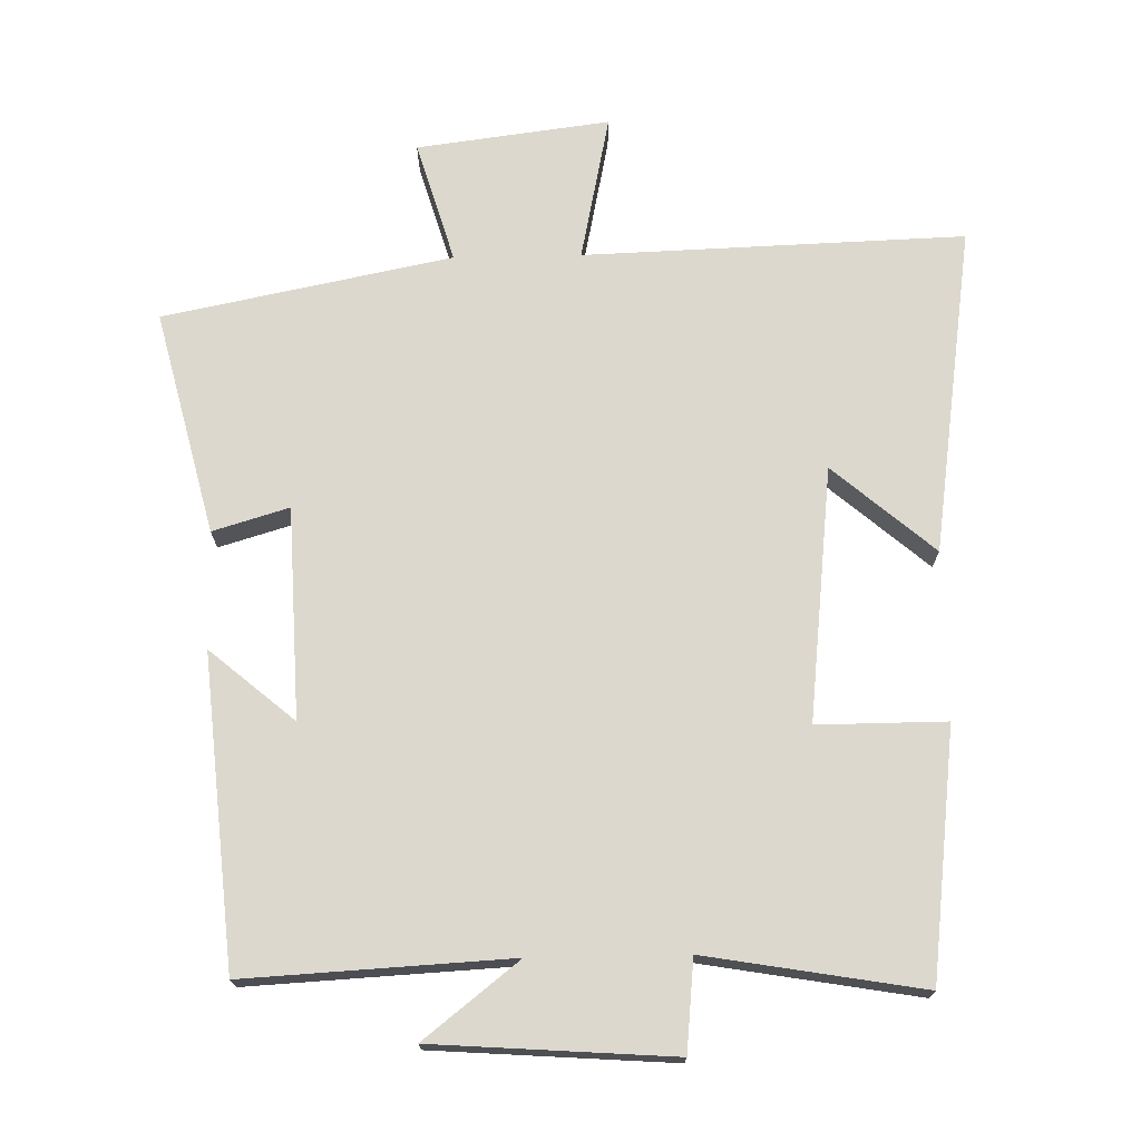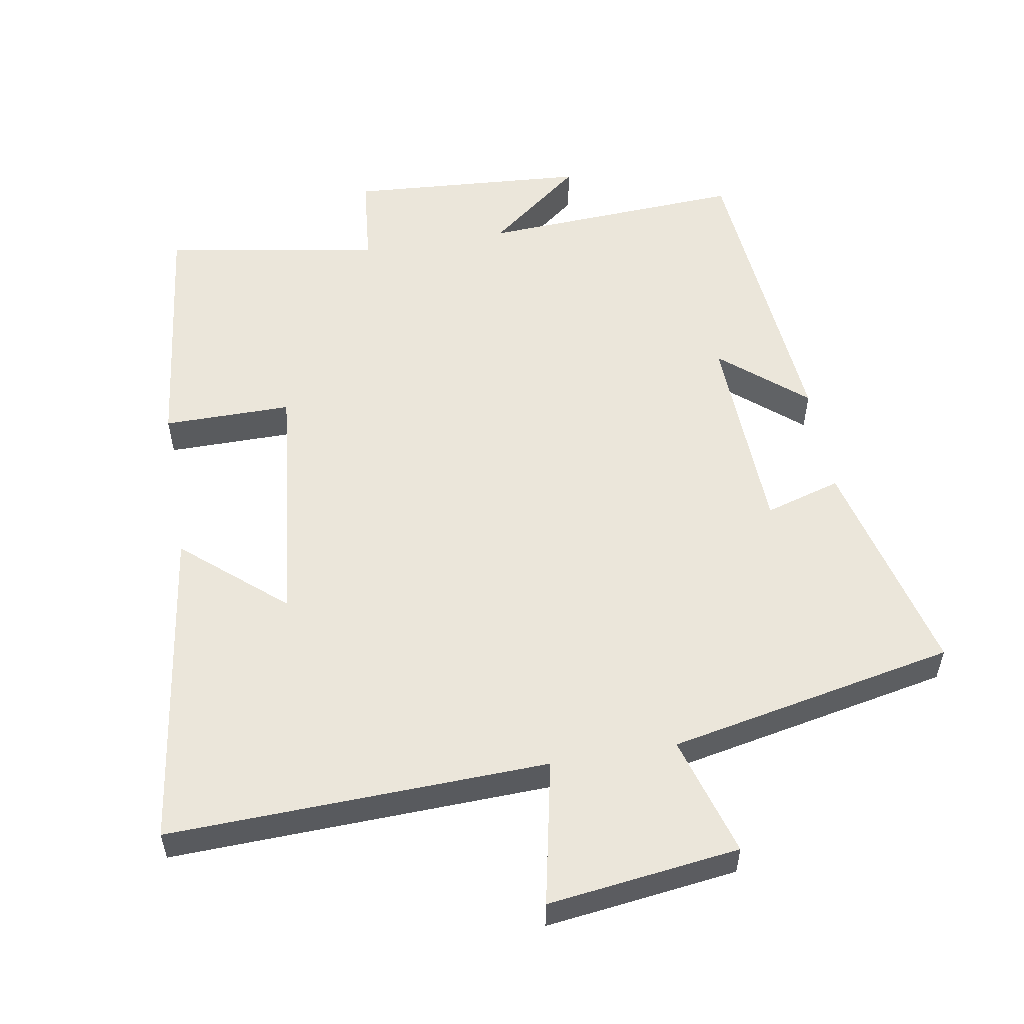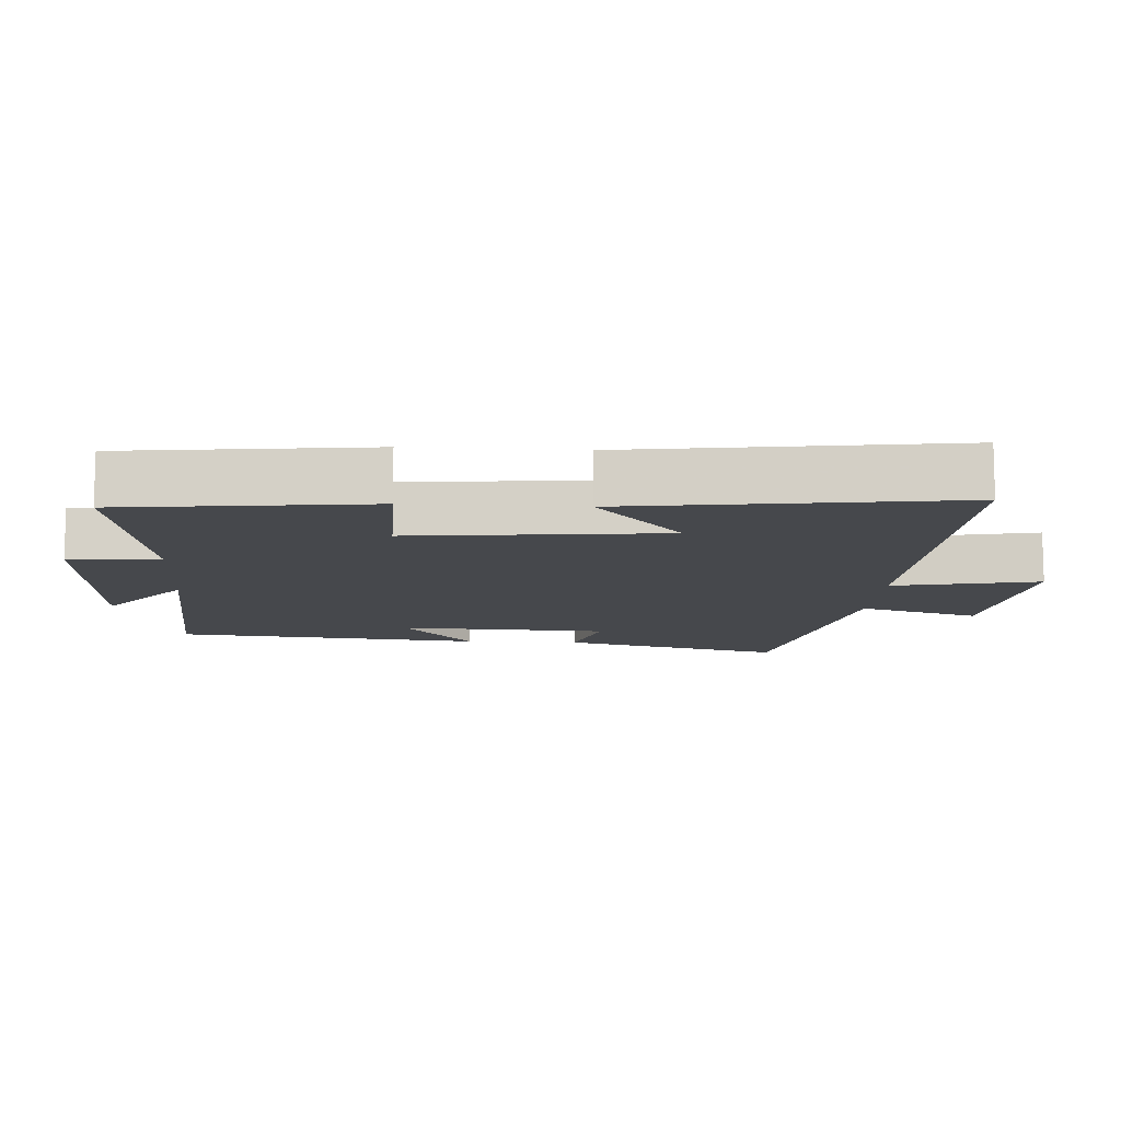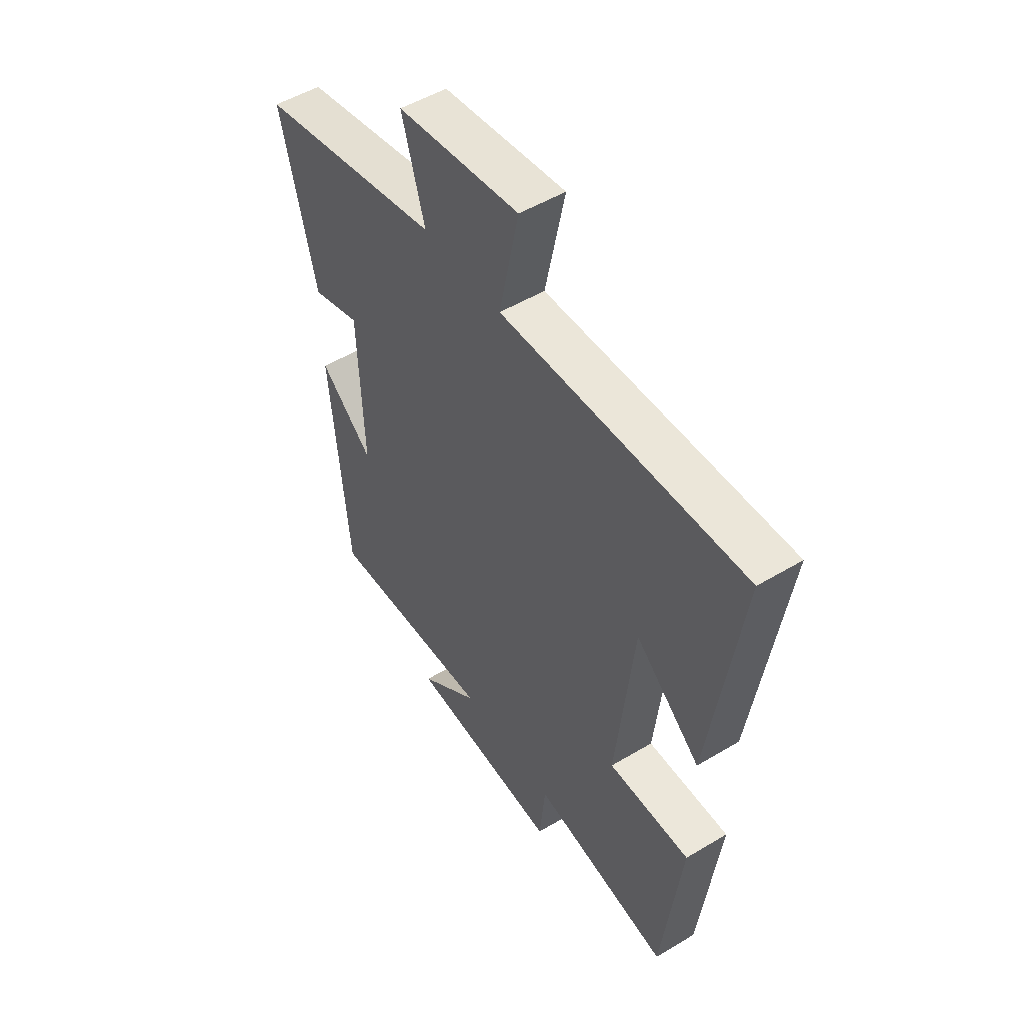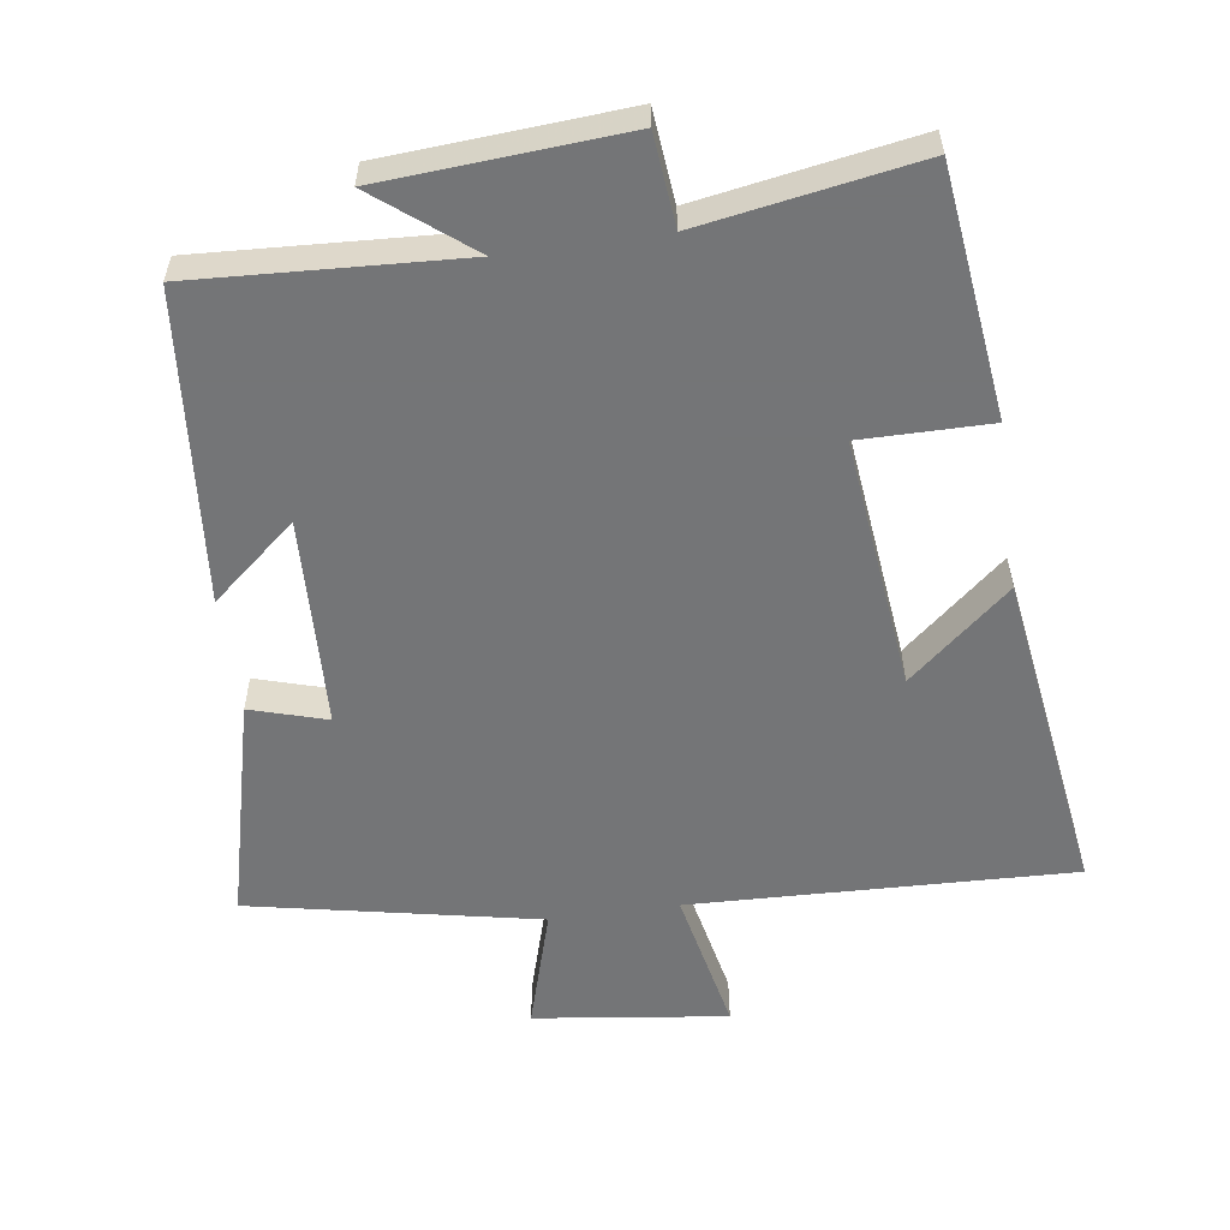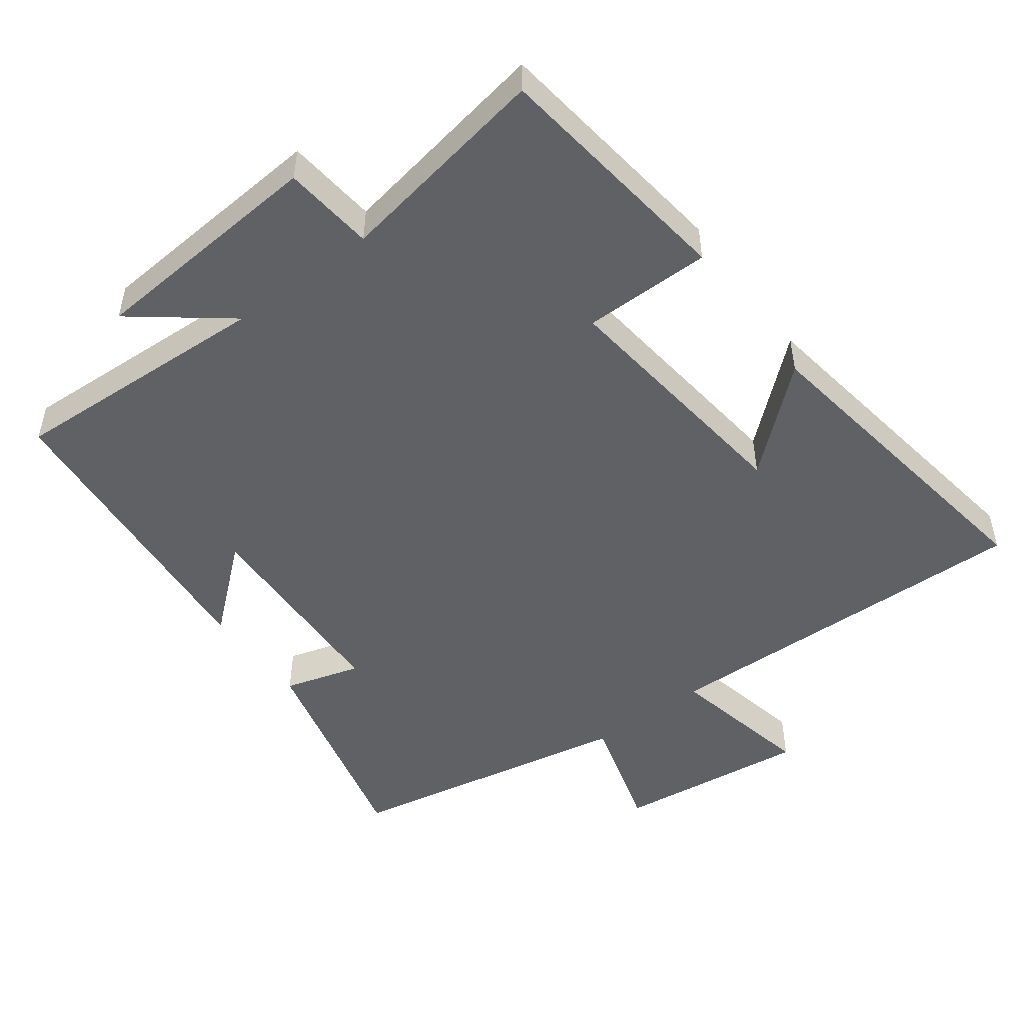
<metadata>
{"format":"obj","ext":"obj","renderer":"f3d","projection":"perspective","resolution":1024,"background":"white","views":[{"elev":72.3,"azim":178.9,"up":"+Y"},{"elev":54.9,"azim":-9.7,"up":"+Y"},{"elev":-11.3,"azim":-93.7,"up":"+Y"},{"elev":51.0,"azim":-123.2,"up":"+Z"},{"elev":-56.4,"azim":-171.9,"up":"+Y"},{"elev":-49.9,"azim":-143.0,"up":"+Y"}]}
</metadata>
<code>
v -0.568 0.07 0.519
v -0.018 0.07 0.5
v -0.062 0.07 0.711
v 0.216 0.07 0.675
v 0.164 0.07 0.5
v 0.58 0.07 0.416
v 0.5 0.07 0.094
v 0.39 0.07 0.127
v 0.378 0.07 -0.177
v 0.5 0.07 -0.074
v 0.46 0.07 -0.521
v 0.078 0.07 -0.5
v 0.215 0.07 -0.608
v -0.131 0.07 -0.632
v -0.144 0.07 -0.5
v -0.457 0.07 -0.553
v -0.5 0.07 -0.194
v -0.314 0.07 -0.195
v -0.354 0.07 0.171
v -0.5 0.07 0.046
v -0.568 0 0.519
v -0.018 0 0.5
v -0.062 0 0.711
v 0.216 0 0.675
v 0.164 0 0.5
v 0.58 0 0.416
v 0.5 0 0.094
v 0.39 0 0.127
v 0.378 0 -0.177
v 0.5 0 -0.074
v 0.46 0 -0.521
v 0.078 0 -0.5
v 0.215 0 -0.608
v -0.131 0 -0.632
v -0.144 0 -0.5
v -0.457 0 -0.553
v -0.5 0 -0.194
v -0.314 0 -0.195
v -0.354 0 0.171
v -0.5 0 0.046
f 19 20 1 2
f 18 19 2
f 15 16 17 18
f 15 18 2
f 12 13 14 15
f 12 15 2
f 9 10 11 12
f 8 9 12 2
f 5 6 7 8
f 5 8 2 3
f 3 4 5
f 22 21 40 39
f 22 39 38
f 38 37 36 35
f 22 38 35
f 35 34 33 32
f 22 35 32
f 32 31 30 29
f 22 32 29 28
f 28 27 26 25
f 23 22 28 25
f 25 24 23
f 1 21 22 2
f 2 22 23 3
f 3 23 24 4
f 4 24 25 5
f 5 25 26 6
f 6 26 27 7
f 7 27 28 8
f 8 28 29 9
f 9 29 30 10
f 10 30 31 11
f 11 31 32 12
f 12 32 33 13
f 13 33 34 14
f 14 34 35 15
f 15 35 36 16
f 16 36 37 17
f 17 37 38 18
f 18 38 39 19
f 19 39 40 20
f 20 40 21 1

</code>
